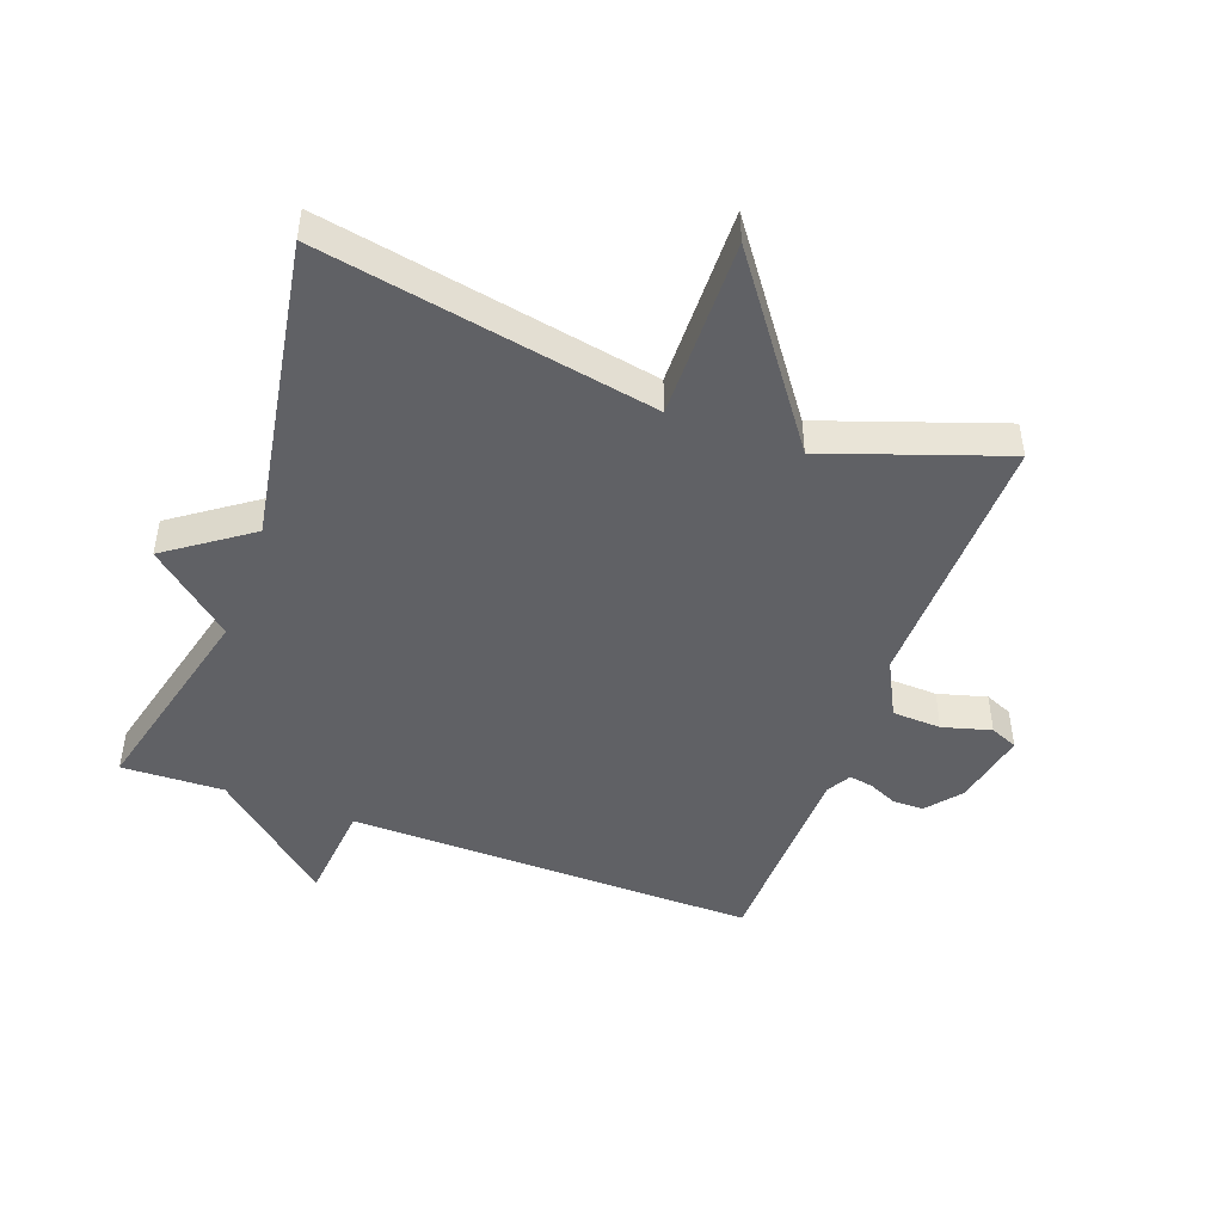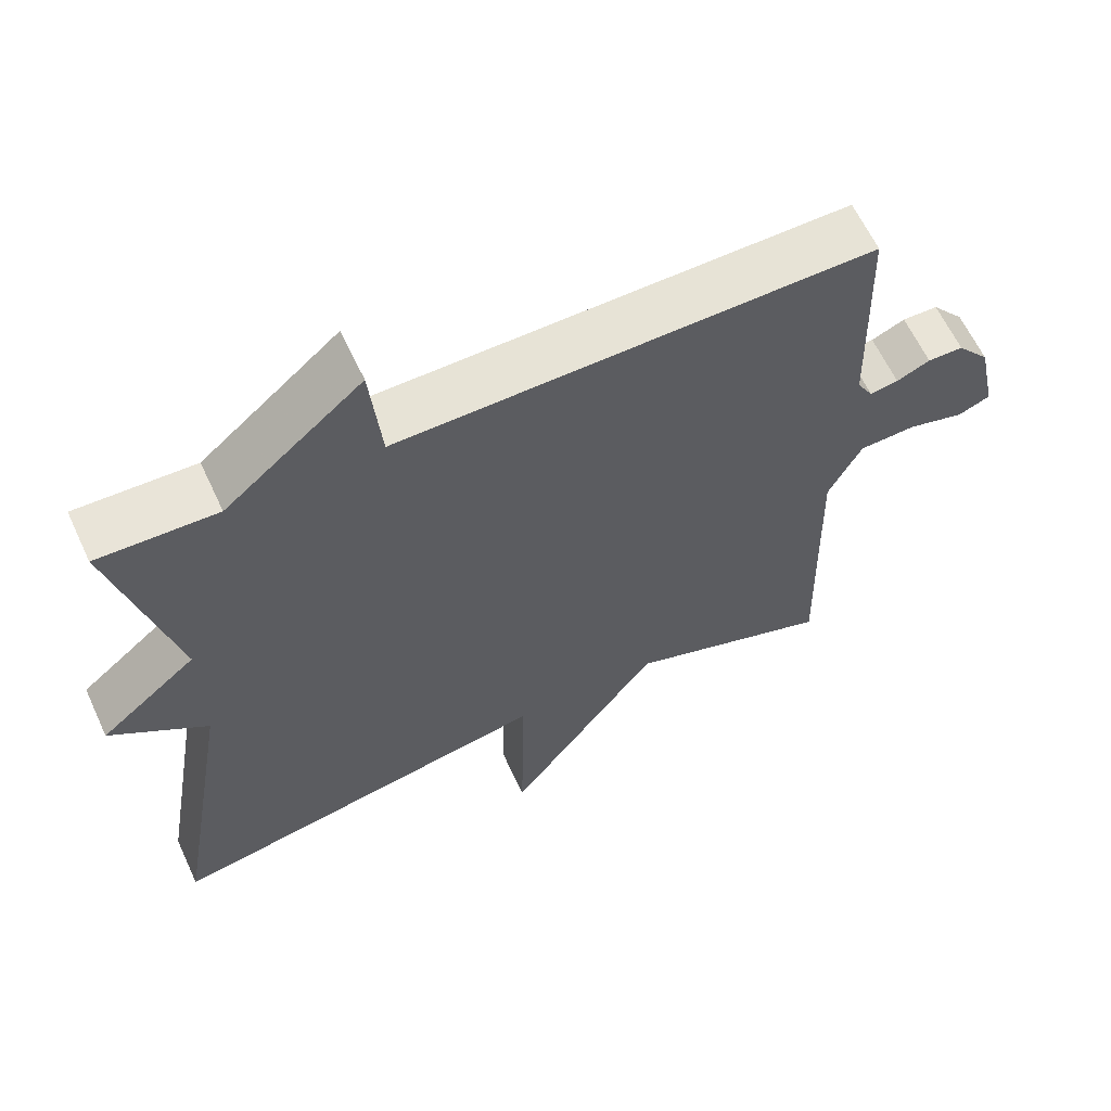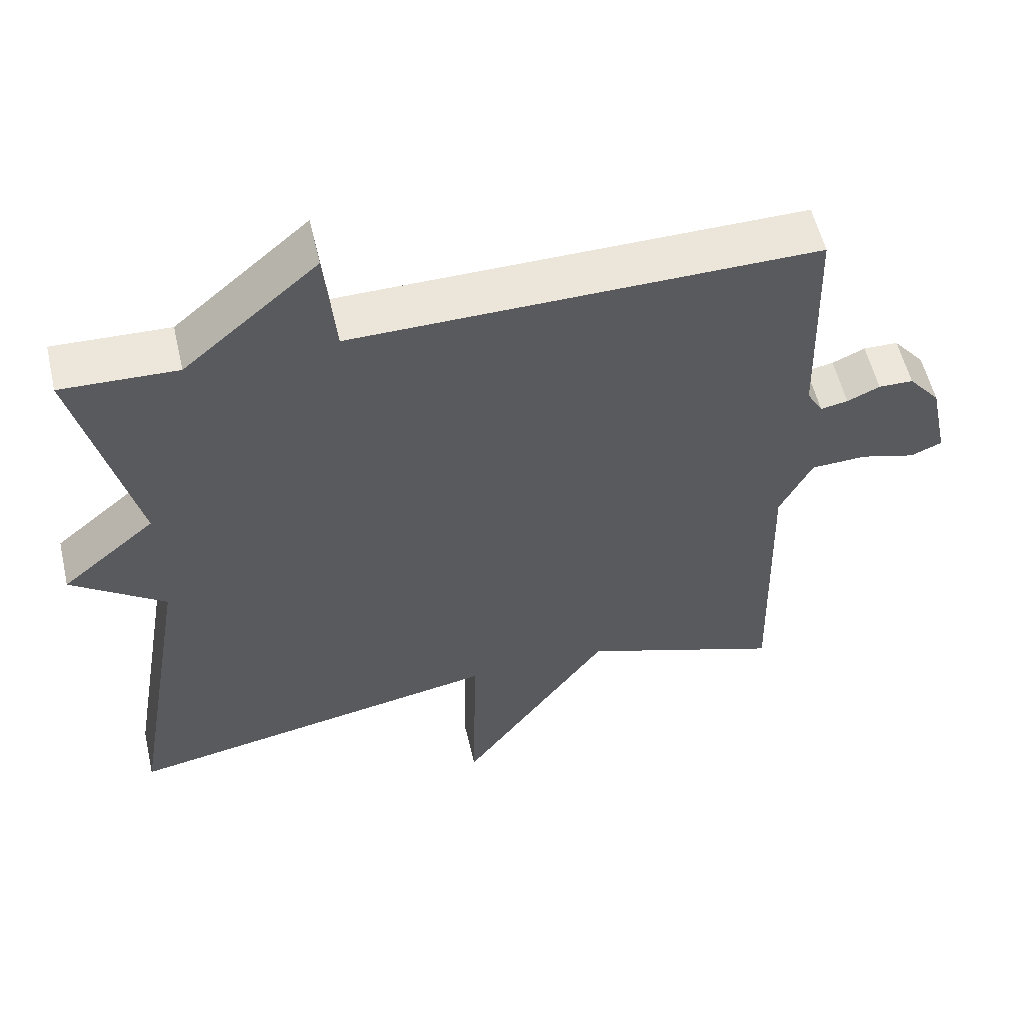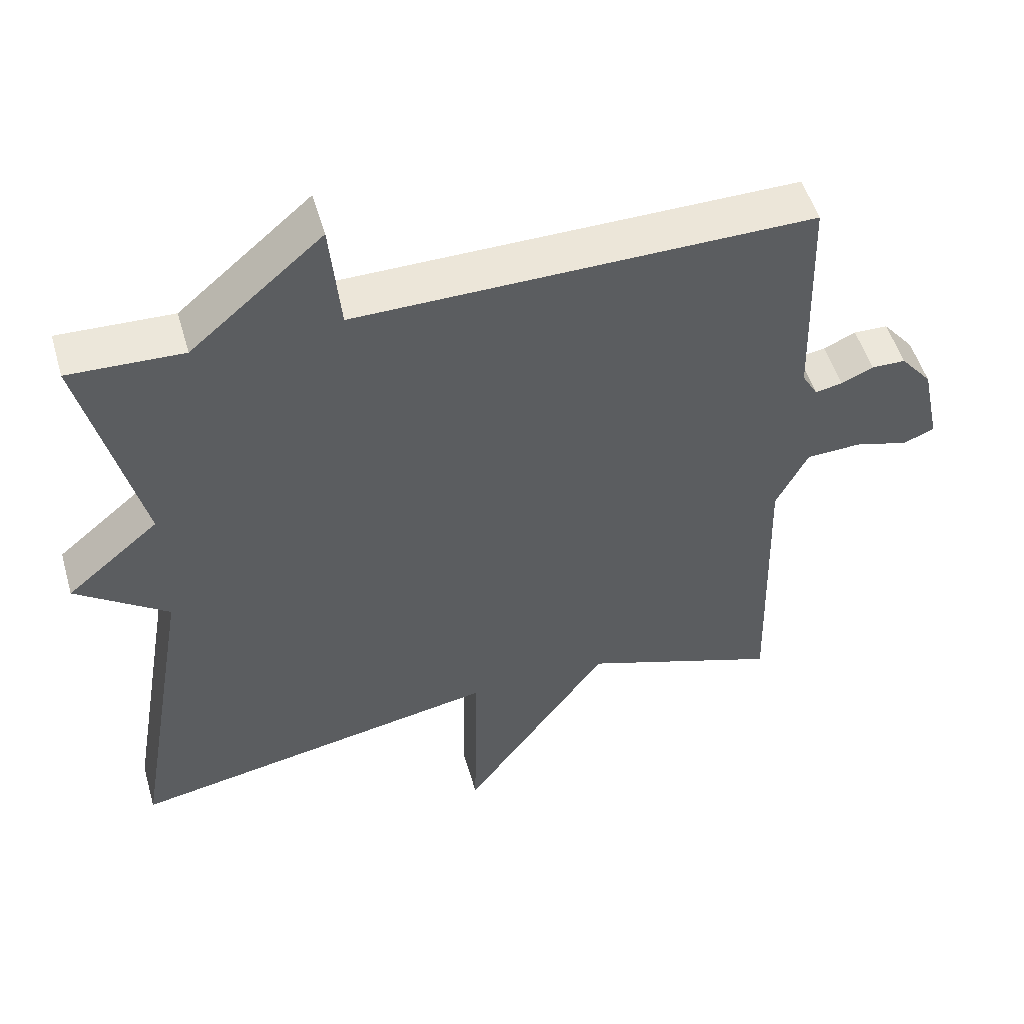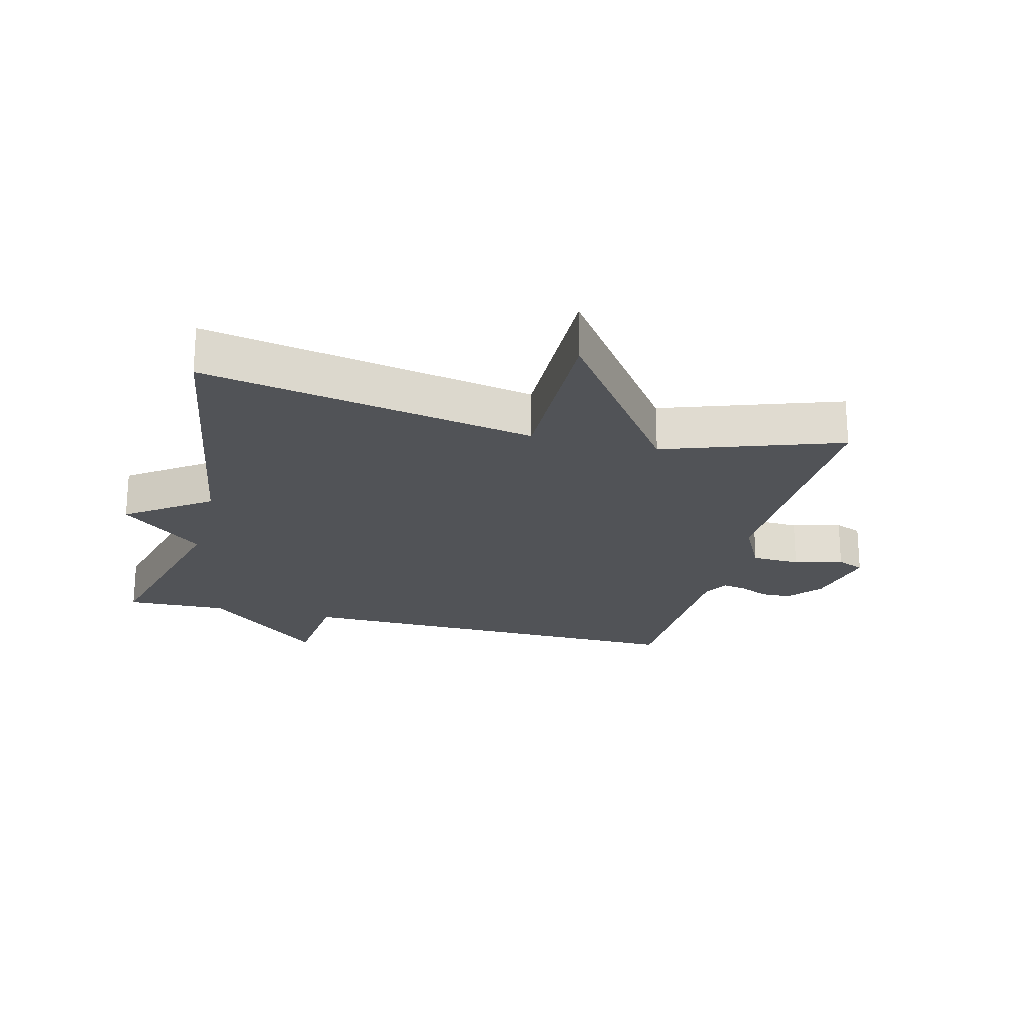
<metadata>
{"format":"obj","ext":"obj","renderer":"f3d","projection":"perspective","resolution":1024,"background":"white","views":[{"elev":-47.4,"azim":159.9,"up":"+Y"},{"elev":62.2,"azim":155.1,"up":"+Z"},{"elev":55.9,"azim":166.9,"up":"+Z"},{"elev":51.4,"azim":163.9,"up":"+Z"},{"elev":-22.2,"azim":165.7,"up":"+Y"}]}
</metadata>
<code>
v -0.5 0.07 0.5
v 0.14 0.07 0.494
v 0.155 0.07 0.651
v 0.34 0.07 0.494
v 0.5 0.07 0.5
v 0.419 0.07 0.176
v 0.549 0.07 0.068
v 0.419 0.07 -0.024
v 0.5 0.07 -0.5
v -0.023 0.07 -0.404
v -0.018 0.07 -0.686
v -0.223 0.07 -0.404
v -0.5 0.07 -0.5
v -0.49 0.07 -0.088
v -0.535 0.07 0
v -0.612 0.07 0.003
v -0.688 0.07 -0.018
v -0.731 0.07 0
v -0.706 0.07 0.118
v -0.662 0.07 0.171
v -0.614 0.07 0.172
v -0.569 0.07 0.152
v -0.531 0.07 0.145
v -0.509 0.07 0.183
v -0.5 0 0.5
v 0.14 0 0.494
v 0.155 0 0.651
v 0.34 0 0.494
v 0.5 0 0.5
v 0.419 0 0.176
v 0.549 0 0.068
v 0.419 0 -0.024
v 0.5 0 -0.5
v -0.023 0 -0.404
v -0.018 0 -0.686
v -0.223 0 -0.404
v -0.5 0 -0.5
v -0.49 0 -0.088
v -0.535 0 0
v -0.612 0 0.003
v -0.688 0 -0.018
v -0.731 0 0
v -0.706 0 0.118
v -0.662 0 0.171
v -0.614 0 0.172
v -0.569 0 0.152
v -0.531 0 0.145
v -0.509 0 0.183
f 20 21 22
f 19 20 22
f 18 19 22
f 17 18 22
f 16 17 22
f 15 16 22 23
f 14 15 23 24
f 12 13 14
f 10 11 12
f 24 1 2
f 14 24 2
f 12 14 2
f 10 12 2
f 6 7 8
f 4 5 6
f 4 6 8
f 3 4 8
f 2 3 8
f 2 8 9 10
f 46 45 44
f 46 44 43
f 46 43 42
f 46 42 41
f 46 41 40
f 47 46 40 39
f 48 47 39 38
f 38 37 36
f 36 35 34
f 26 25 48
f 26 48 38
f 26 38 36
f 26 36 34
f 32 31 30
f 30 29 28
f 32 30 28
f 32 28 27
f 32 27 26
f 34 33 32 26
f 1 25 26 2
f 2 26 27 3
f 3 27 28 4
f 4 28 29 5
f 5 29 30 6
f 6 30 31 7
f 7 31 32 8
f 8 32 33 9
f 9 33 34 10
f 10 34 35 11
f 11 35 36 12
f 12 36 37 13
f 13 37 38 14
f 14 38 39 15
f 15 39 40 16
f 16 40 41 17
f 17 41 42 18
f 18 42 43 19
f 19 43 44 20
f 20 44 45 21
f 21 45 46 22
f 22 46 47 23
f 23 47 48 24
f 24 48 25 1

</code>
